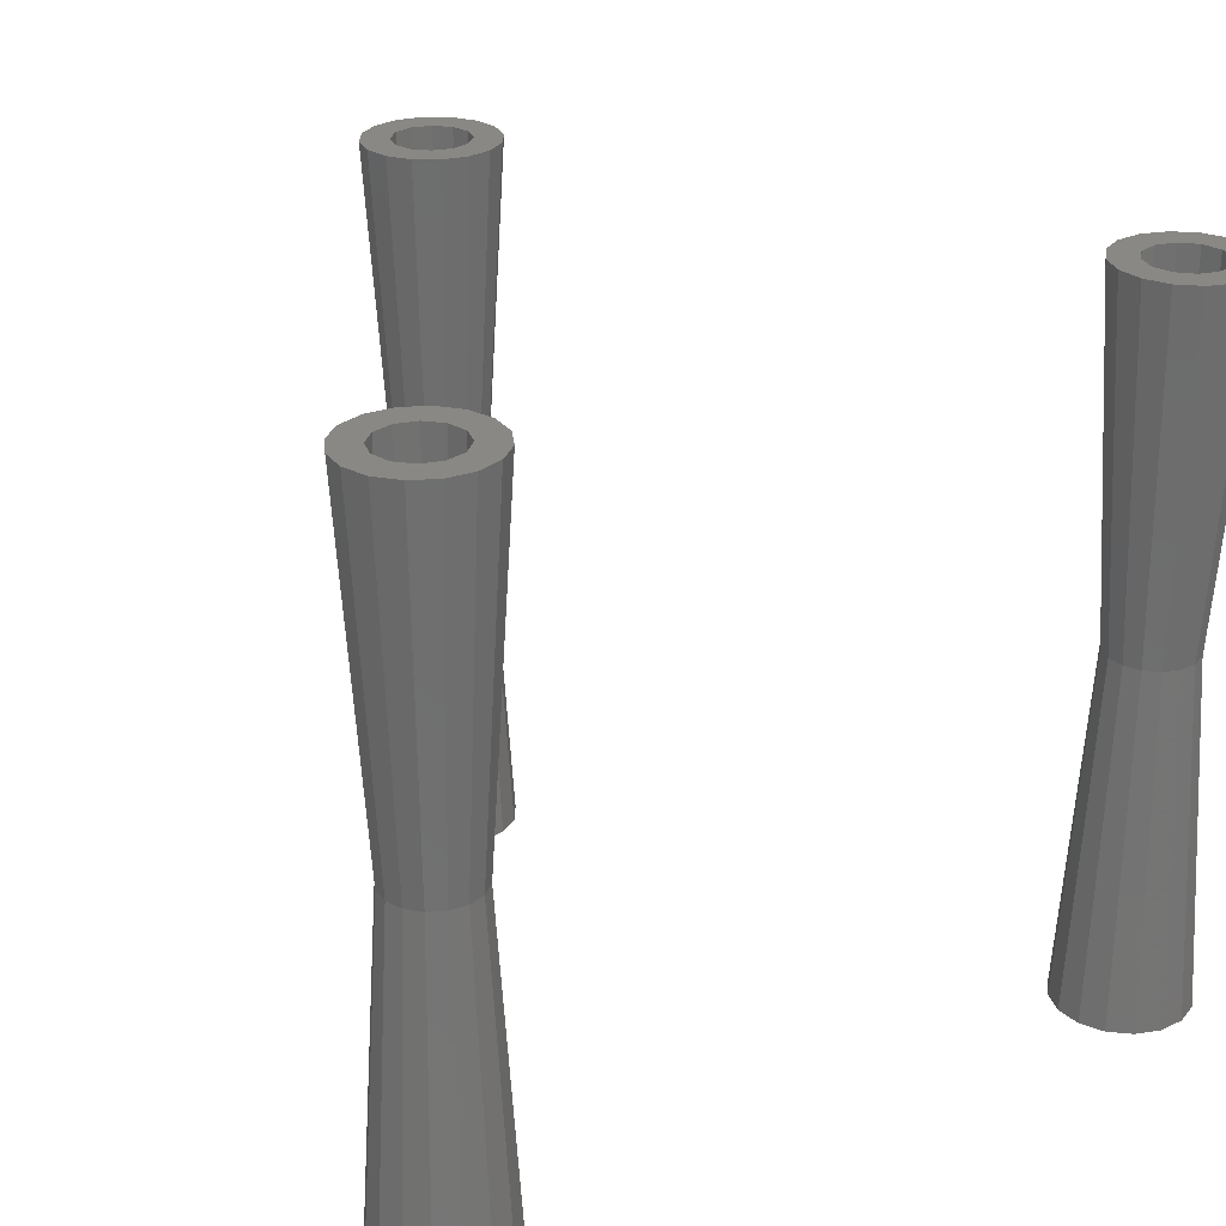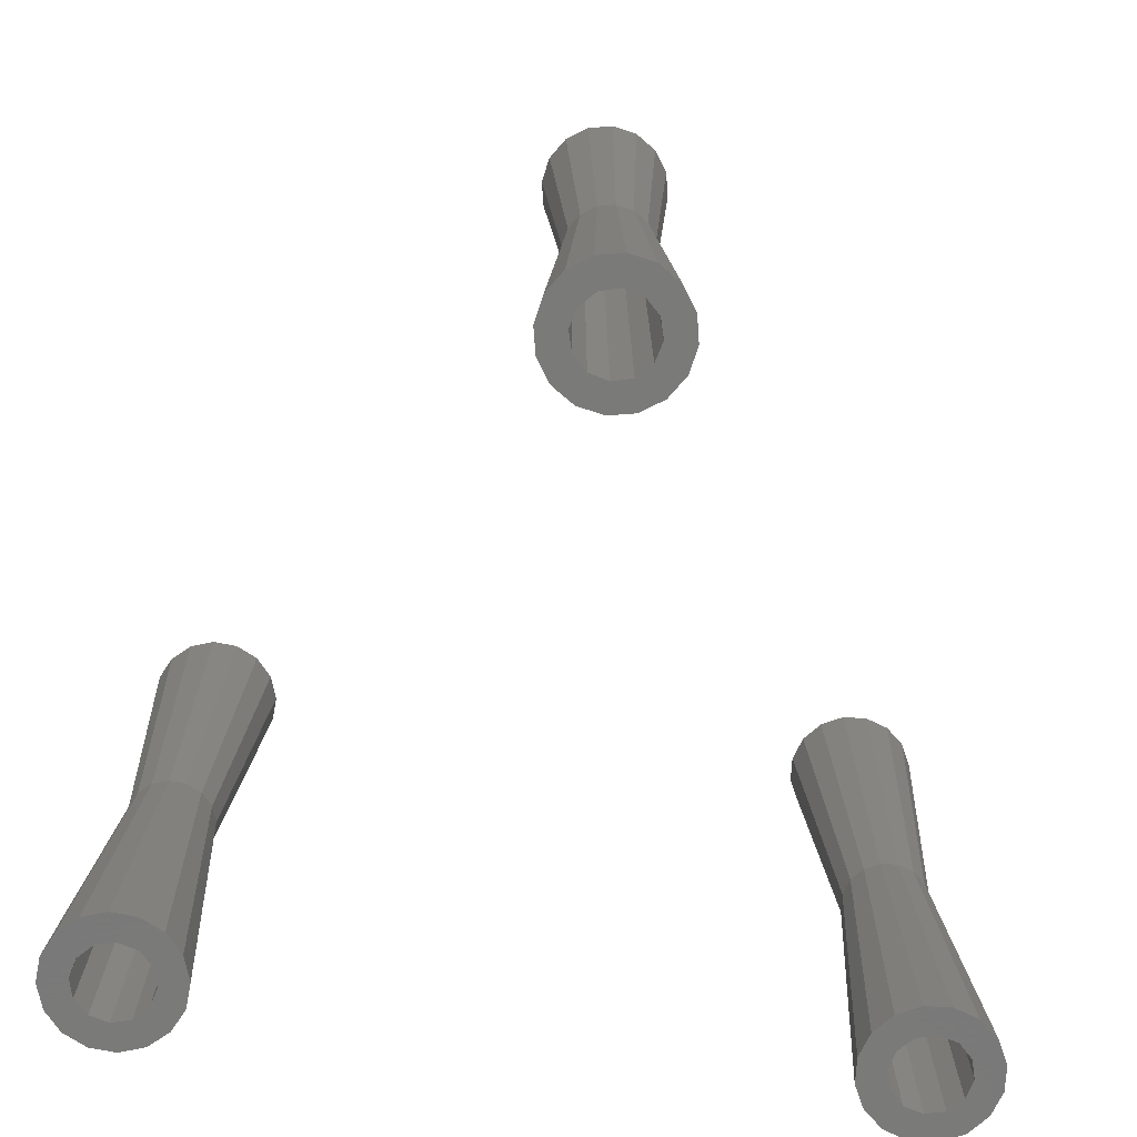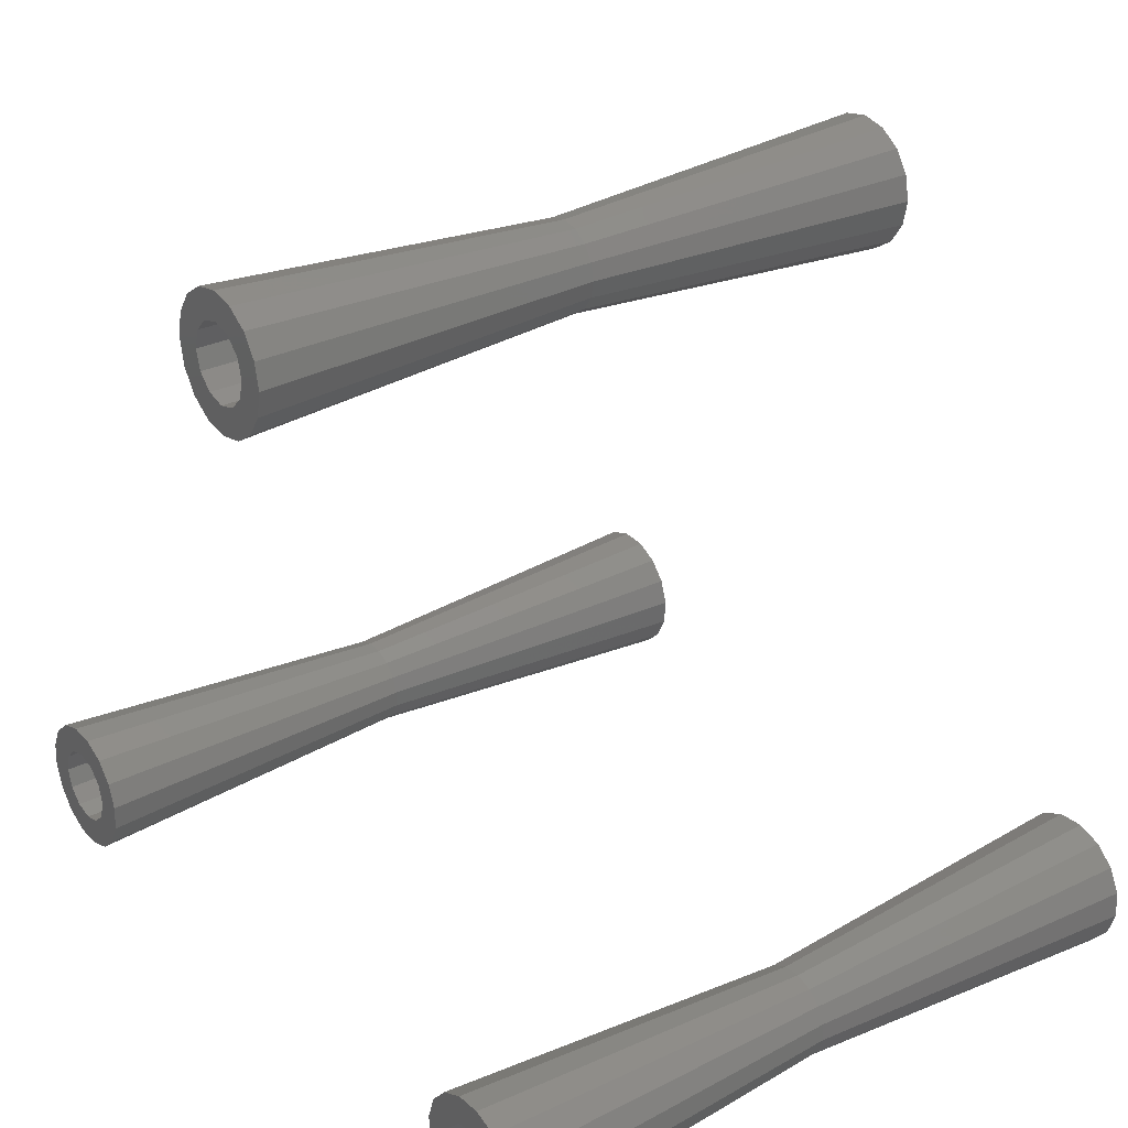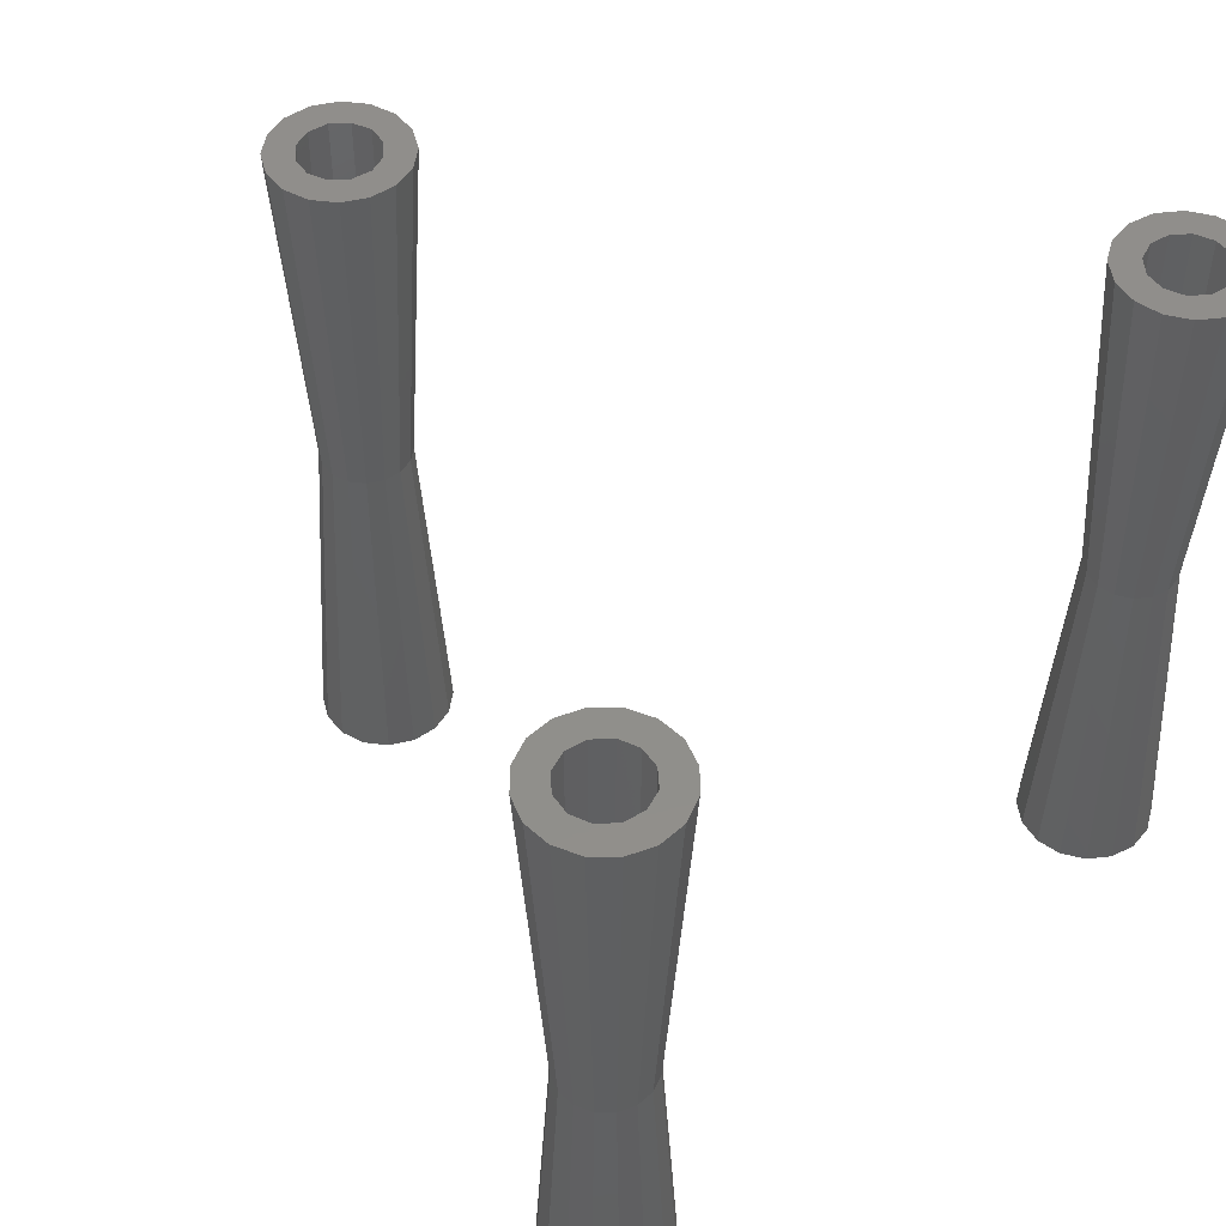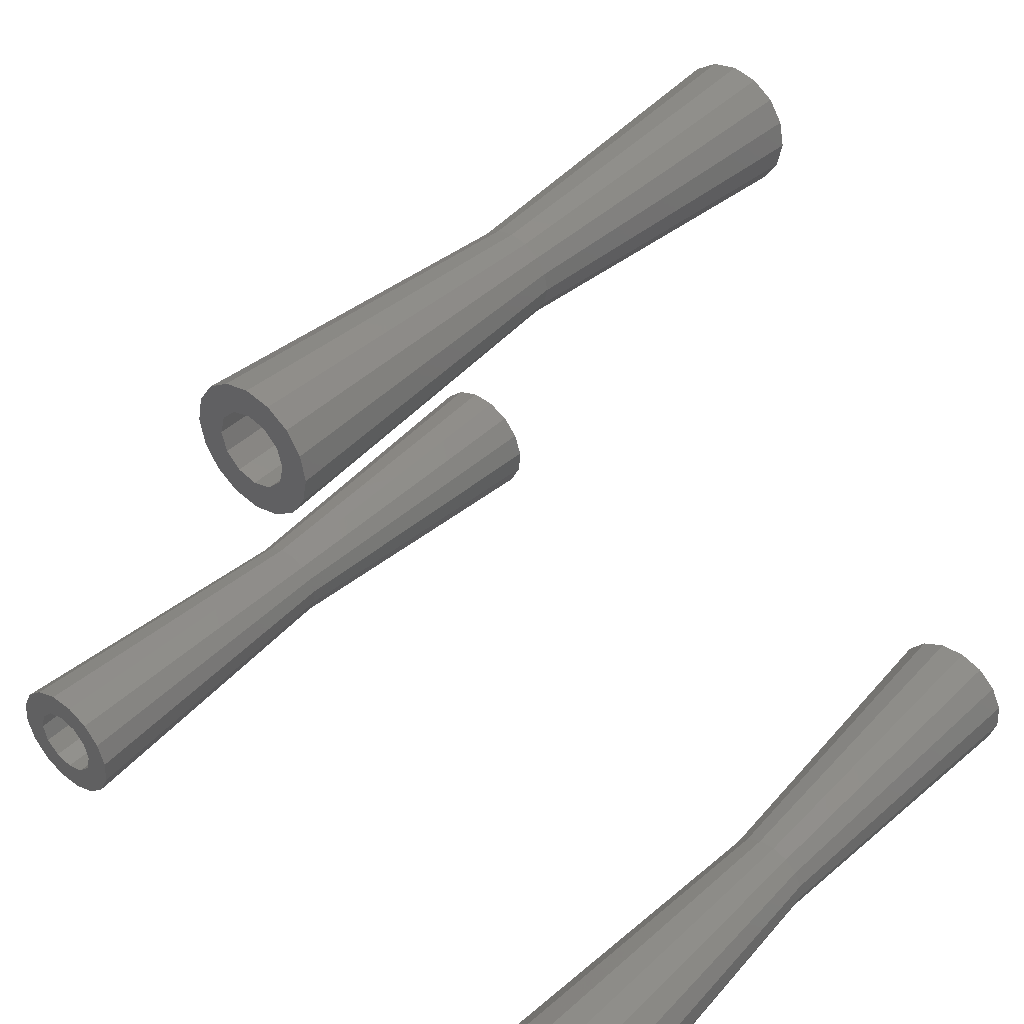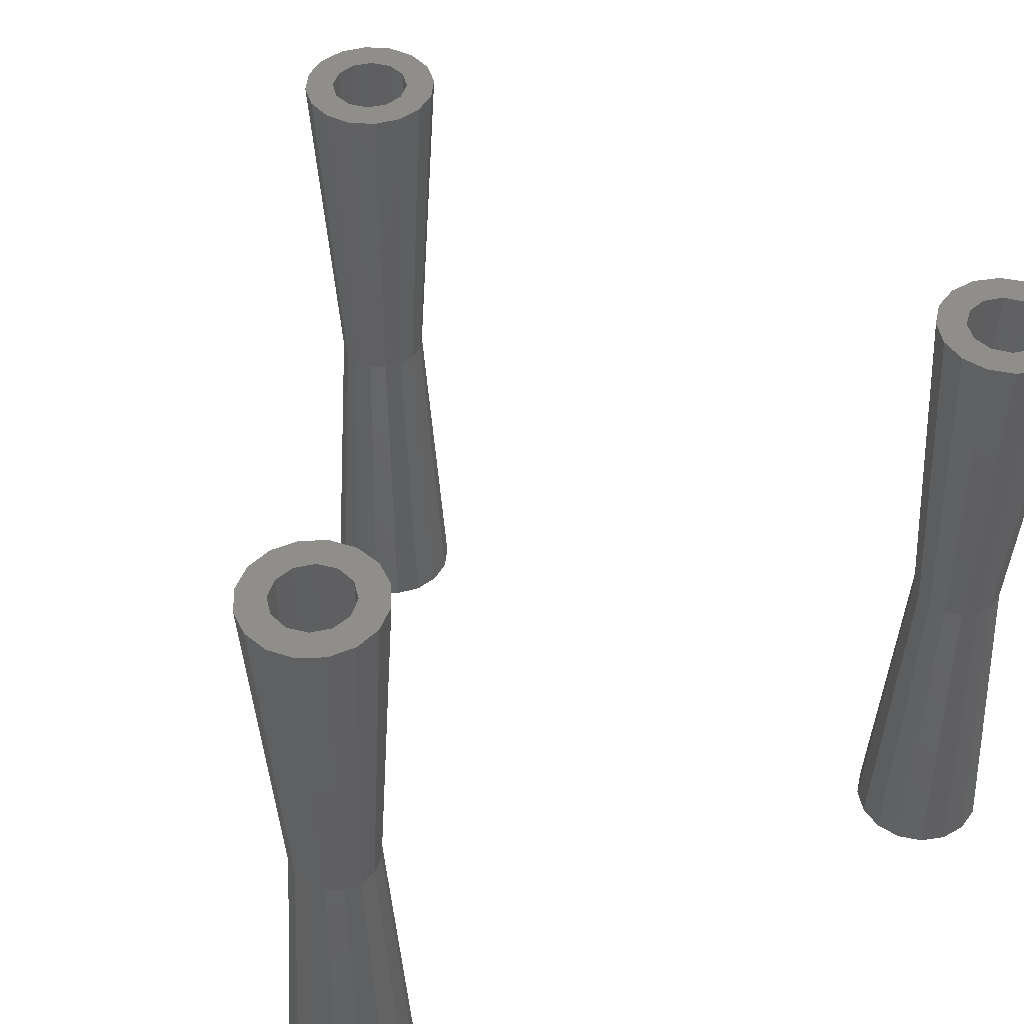
<metadata>
{"format":"stl","ext":"stl","renderer":"f3d","projection":"perspective","resolution":1024,"background":"white","views":[{"elev":26.3,"azim":-32.5,"up":"+Z"},{"elev":-72.7,"azim":172.9,"up":"+Z"},{"elev":29.3,"azim":-126.0,"up":"+Y"},{"elev":48.3,"azim":-48.4,"up":"+Z"},{"elev":41.0,"azim":-139.5,"up":"+Y"},{"elev":46.1,"azim":-28.5,"up":"+Z"}]}
</metadata>
<code>
# stl→obj: 216 verts, 432 faces
v -3 18.5 -8
v -2.772 19.65 -8
v -2.772 17.35 -8
v -2.121 20.62 -8
v -1.148 21.27 -8
v -1.494 19.36 -8
v 0 21.5 -8
v 0 20.23 -8
v 1.148 21.27 -8
v 0.8625 19.99 -8
v 2.121 20.62 -8
v 1.494 19.36 -8
v 2.772 19.65 -8
v 1.725 18.5 -8
v 3 18.5 -8
v 1.494 17.64 -8
v 2.772 17.35 -8
v 0.8625 17.01 -8
v 2.121 16.38 -8
v 0 16.77 -8
v 1.148 15.73 -8
v 0 15.5 -8
v -1.148 15.73 -8
v -2.121 16.38 -8
v -1.494 17.64 -8
v -1.725 18.5 -8
v -0.8625 17.01 -8
v -0.8625 19.99 -8
v -1.848 19.27 8
v -2 18.5 8
v -1.848 17.73 8
v -1.414 17.09 8
v -0.7654 16.65 8
v 0 16.5 8
v 0.7654 16.65 8
v 1.414 17.09 8
v 1.848 17.73 8
v 2 18.5 8
v 1.848 19.27 8
v 1.414 19.91 8
v 0.7654 20.35 8
v 0 20.5 8
v -0.7654 20.35 8
v -1.414 19.91 8
v -1.494 19.36 24
v -1.725 18.5 24
v -1.494 17.64 24
v -0.8625 19.99 24
v 0 20.23 24
v 0.8625 19.99 24
v 1.494 19.36 24
v 1.725 18.5 24
v 1.494 17.64 24
v 0.8625 17.01 24
v 0 16.77 24
v -0.8625 17.01 24
v -2.772 19.65 24
v -2.121 20.62 24
v -3 18.5 24
v -2.772 17.35 24
v -2.121 16.38 24
v -1.148 15.73 24
v 0 15.5 24
v 1.148 15.73 24
v 2.121 16.38 24
v 2.772 17.35 24
v 3 18.5 24
v 2.772 19.65 24
v 2.121 20.62 24
v 1.148 21.27 24
v 0 21.5 24
v -1.148 21.27 24
v -19 -9.642 -8
v -18.92 -8.474 -8
v -18.62 -10.75 -8
v -18.4 -7.424 -8
v -17.52 -6.652 -8
v -17.52 -8.387 -8
v -16.41 -6.276 -8
v -16.88 -7.756 -8
v -15.24 -6.352 -8
v -16.02 -7.525 -8
v -14.2 -6.87 -8
v -15.16 -7.756 -8
v -14.53 -8.387 -8
v -13.42 -7.75 -8
v -13.05 -8.858 -8
v -14.53 -10.11 -8
v -13.12 -10.03 -8
v -15.16 -10.74 -8
v -13.64 -11.08 -8
v -16.02 -10.97 -8
v -14.52 -11.85 -8
v -15.63 -12.22 -8
v -16.8 -12.15 -8
v -17.85 -11.63 -8
v -17.75 -9.25 -8
v -16.88 -10.74 -8
v -14.3 -9.25 -8
v -17.52 -10.11 -8
v -17.95 -8.732 8
v -18 -9.511 8
v -17.75 -10.25 8
v -17.24 -10.84 8
v -16.54 -11.18 8
v -15.76 -11.23 8
v -15.02 -10.98 8
v -14.43 -10.47 8
v -14.09 -9.768 8
v -14.04 -8.989 8
v -14.29 -8.25 8
v -14.8 -7.663 8
v -15.5 -7.318 8
v -16.28 -7.267 8
v -17.02 -7.518 8
v -17.61 -8.032 8
v -17.52 -8.387 24
v -17.75 -9.25 24
v -16.88 -7.756 24
v -16.02 -7.525 24
v -15.16 -7.756 24
v -14.53 -8.387 24
v -14.3 -9.25 24
v -14.53 -10.11 24
v -15.16 -10.74 24
v -16.02 -10.97 24
v -16.88 -10.74 24
v -17.52 -10.11 24
v -18.92 -8.474 24
v -18.4 -7.424 24
v -19 -9.642 24
v -18.62 -10.75 24
v -17.85 -11.63 24
v -16.8 -12.15 24
v -15.63 -12.22 24
v -14.52 -11.85 24
v -13.64 -11.08 24
v -13.12 -10.03 24
v -13.05 -8.858 24
v -13.42 -7.75 24
v -14.2 -6.87 24
v -15.24 -6.352 24
v -16.41 -6.276 24
v -17.52 -6.652 24
v 13.05 -8.858 -8
v 13.42 -7.75 -8
v 13.12 -10.03 -8
v 14.2 -6.87 -8
v 15.24 -6.352 -8
v 14.53 -8.387 -8
v 16.41 -6.276 -8
v 16.02 -7.525 -8
v 17.52 -6.652 -8
v 16.88 -7.756 -8
v 18.4 -7.424 -8
v 17.52 -8.387 -8
v 18.92 -8.474 -8
v 17.75 -9.25 -8
v 19 -9.642 -8
v 17.52 -10.11 -8
v 18.62 -10.75 -8
v 16.02 -10.97 -8
v 17.85 -11.63 -8
v 15.16 -10.74 -8
v 16.8 -12.15 -8
v 15.63 -12.22 -8
v 14.52 -11.85 -8
v 13.64 -11.08 -8
v 14.53 -10.11 -8
v 14.3 -9.25 -8
v 16.88 -10.74 -8
v 15.16 -7.756 -8
v 14.29 -8.25 8
v 14.04 -8.989 8
v 14.09 -9.768 8
v 14.43 -10.47 8
v 15.02 -10.98 8
v 15.76 -11.23 8
v 16.54 -11.18 8
v 17.24 -10.84 8
v 17.75 -10.25 8
v 18 -9.511 8
v 17.95 -8.732 8
v 17.61 -8.032 8
v 17.02 -7.518 8
v 16.28 -7.267 8
v 15.5 -7.318 8
v 14.8 -7.663 8
v 14.53 -8.387 24
v 14.3 -9.25 24
v 14.53 -10.11 24
v 15.16 -7.756 24
v 16.02 -7.525 24
v 16.88 -7.756 24
v 17.52 -8.387 24
v 17.75 -9.25 24
v 17.52 -10.11 24
v 16.88 -10.74 24
v 16.02 -10.97 24
v 15.16 -10.74 24
v 14.2 -6.87 24
v 13.42 -7.75 24
v 13.05 -8.858 24
v 13.12 -10.03 24
v 13.64 -11.08 24
v 14.52 -11.85 24
v 15.63 -12.22 24
v 16.8 -12.15 24
v 17.85 -11.63 24
v 18.62 -10.75 24
v 19 -9.642 24
v 18.92 -8.474 24
v 18.4 -7.424 24
v 17.52 -6.652 24
v 16.41 -6.276 24
v 15.24 -6.352 24
f 1 2 3
f 3 2 4
f 3 4 5
f 6 5 7
f 8 7 9
f 10 9 11
f 12 11 13
f 14 13 15
f 16 15 17
f 18 17 19
f 20 19 21
f 3 21 22
f 3 22 23
f 3 23 24
f 25 3 26
f 27 3 25
f 20 3 27
f 18 19 20
f 3 20 21
f 16 17 18
f 12 13 14
f 14 15 16
f 28 7 8
f 6 7 28
f 3 5 6
f 26 3 6
f 8 9 10
f 10 11 12
f 2 1 29
f 29 1 30
f 30 1 3
f 30 3 31
f 31 3 24
f 31 24 32
f 32 24 23
f 33 32 23
f 33 23 22
f 34 33 22
f 34 22 21
f 35 34 21
f 19 35 21
f 36 35 19
f 17 36 19
f 37 36 17
f 15 37 17
f 38 37 15
f 13 38 15
f 13 39 38
f 11 39 13
f 11 40 39
f 11 9 40
f 9 41 40
f 9 7 41
f 7 42 41
f 7 5 42
f 42 5 43
f 5 4 43
f 43 4 44
f 4 2 44
f 44 2 29
f 6 45 46
f 26 6 46
f 46 47 25
f 26 46 25
f 28 48 45
f 6 28 45
f 8 49 48
f 28 8 48
f 10 50 49
f 8 10 49
f 12 51 50
f 10 12 50
f 52 51 14
f 14 51 12
f 52 14 53
f 53 14 16
f 53 16 54
f 54 16 18
f 54 18 55
f 55 18 20
f 55 20 56
f 56 20 27
f 56 27 47
f 47 27 25
f 30 57 29
f 29 58 44
f 29 57 58
f 30 59 57
f 31 59 30
f 60 59 31
f 32 60 31
f 61 60 32
f 33 61 32
f 62 61 33
f 34 62 33
f 63 62 34
f 35 63 34
f 64 63 35
f 64 35 36
f 65 64 36
f 65 36 37
f 65 37 66
f 66 37 38
f 66 38 67
f 38 39 67
f 39 40 68
f 67 39 68
f 40 41 69
f 68 40 69
f 41 42 70
f 69 41 70
f 42 43 71
f 70 42 71
f 43 44 72
f 43 72 71
f 44 58 72
f 57 59 60
f 62 57 61
f 61 57 60
f 47 57 62
f 52 53 66
f 51 52 67
f 50 51 68
f 71 57 70
f 72 57 71
f 58 57 72
f 63 47 62
f 53 54 65
f 49 50 69
f 70 49 69
f 70 57 49
f 69 50 68
f 68 51 67
f 48 49 57
f 67 52 66
f 66 53 65
f 54 55 64
f 65 54 64
f 45 48 57
f 64 55 63
f 55 56 63
f 47 46 57
f 56 47 63
f 46 45 57
f 73 74 75
f 75 74 76
f 75 76 77
f 78 77 79
f 80 79 81
f 82 81 83
f 82 83 84
f 85 86 87
f 88 87 89
f 90 89 91
f 92 91 93
f 75 93 94
f 75 94 95
f 75 95 96
f 75 77 78
f 97 75 78
f 92 75 98
f 90 91 92
f 75 92 93
f 88 89 90
f 83 86 85
f 84 83 85
f 99 87 88
f 98 75 100
f 85 87 99
f 80 81 82
f 78 79 80
f 100 75 97
f 74 73 101
f 101 73 102
f 102 73 75
f 102 75 103
f 103 75 96
f 103 96 104
f 104 96 95
f 105 104 95
f 105 95 94
f 106 105 94
f 93 106 94
f 107 106 93
f 91 107 93
f 108 107 91
f 89 108 91
f 109 108 89
f 87 109 89
f 110 109 87
f 86 110 87
f 86 111 110
f 83 111 86
f 83 112 111
f 83 81 112
f 81 113 112
f 81 79 113
f 113 79 114
f 79 77 114
f 114 77 115
f 77 76 115
f 115 76 116
f 76 74 116
f 116 74 101
f 78 117 118
f 97 78 118
f 80 119 117
f 78 80 117
f 82 120 119
f 80 82 119
f 84 121 120
f 82 84 120
f 122 121 85
f 85 121 84
f 123 122 99
f 99 122 85
f 123 99 124
f 124 99 88
f 124 88 125
f 125 88 90
f 125 90 126
f 126 90 92
f 126 92 127
f 127 92 98
f 128 127 98
f 100 128 98
f 118 128 100
f 97 118 100
f 102 129 101
f 101 130 116
f 101 129 130
f 103 131 102
f 102 131 129
f 104 132 103
f 132 131 103
f 105 133 104
f 133 132 104
f 106 134 105
f 134 133 105
f 135 106 107
f 135 134 106
f 136 135 107
f 136 107 108
f 137 136 108
f 137 108 109
f 137 109 138
f 138 109 110
f 138 110 139
f 110 111 139
f 139 111 140
f 111 112 140
f 140 112 141
f 112 113 141
f 141 113 142
f 113 114 142
f 114 143 142
f 114 115 143
f 115 144 143
f 115 116 144
f 116 130 144
f 129 131 132
f 134 129 133
f 133 129 132
f 128 129 134
f 117 119 129
f 122 123 139
f 119 120 141
f 143 129 142
f 144 129 143
f 130 129 144
f 123 124 138
f 142 119 141
f 142 129 119
f 141 120 140
f 121 122 140
f 120 121 140
f 124 125 137
f 140 122 139
f 139 123 138
f 138 124 137
f 137 125 136
f 136 126 135
f 126 127 135
f 135 128 134
f 125 126 136
f 127 128 135
f 128 118 129
f 118 117 129
f 145 146 147
f 147 146 148
f 147 148 149
f 150 149 151
f 152 151 153
f 154 153 155
f 156 155 157
f 158 157 159
f 160 159 161
f 162 161 163
f 164 163 165
f 147 165 166
f 147 166 167
f 147 167 168
f 169 147 170
f 164 147 169
f 160 161 171
f 147 164 165
f 171 161 162
f 158 159 160
f 162 163 164
f 152 153 154
f 172 151 152
f 154 155 156
f 147 149 150
f 156 157 158
f 170 147 150
f 150 151 172
f 146 145 173
f 173 145 174
f 174 145 147
f 174 147 175
f 175 147 168
f 175 168 176
f 176 168 167
f 177 176 167
f 177 167 166
f 178 177 166
f 178 166 165
f 179 178 165
f 163 179 165
f 180 179 163
f 161 180 163
f 181 180 161
f 159 181 161
f 182 181 159
f 157 182 159
f 157 183 182
f 155 183 157
f 155 184 183
f 155 153 184
f 153 185 184
f 153 151 185
f 151 186 185
f 151 149 186
f 186 149 187
f 149 148 187
f 187 148 188
f 148 146 188
f 188 146 173
f 150 189 190
f 170 150 190
f 190 191 169
f 170 190 169
f 172 192 189
f 150 172 189
f 152 193 192
f 172 152 192
f 154 194 193
f 152 154 193
f 156 195 194
f 154 156 194
f 196 195 158
f 158 195 156
f 196 158 197
f 197 158 160
f 197 160 198
f 198 160 171
f 198 171 199
f 199 171 162
f 199 162 200
f 200 162 164
f 200 164 191
f 191 164 169
f 173 201 188
f 173 202 201
f 174 202 173
f 174 203 202
f 175 203 174
f 204 203 175
f 176 204 175
f 205 204 176
f 177 205 176
f 206 205 177
f 178 206 177
f 179 207 178
f 207 206 178
f 208 179 180
f 208 207 179
f 209 180 181
f 209 208 180
f 210 181 182
f 209 181 210
f 182 183 211
f 210 182 211
f 183 184 212
f 211 183 212
f 184 185 213
f 212 184 213
f 213 185 214
f 185 186 214
f 214 186 215
f 186 187 215
f 187 216 215
f 187 188 216
f 188 201 216
f 202 203 204
f 206 202 205
f 205 202 204
f 191 202 206
f 210 197 209
f 196 197 211
f 194 195 212
f 215 202 214
f 216 202 215
f 201 202 216
f 207 191 206
f 198 199 209
f 189 192 202
f 199 200 208
f 195 196 211
f 193 194 213
f 214 193 213
f 214 202 193
f 213 194 212
f 212 195 211
f 192 193 202
f 197 198 209
f 211 197 210
f 209 199 208
f 208 200 207
f 191 190 202
f 200 191 207
f 190 189 202

</code>
